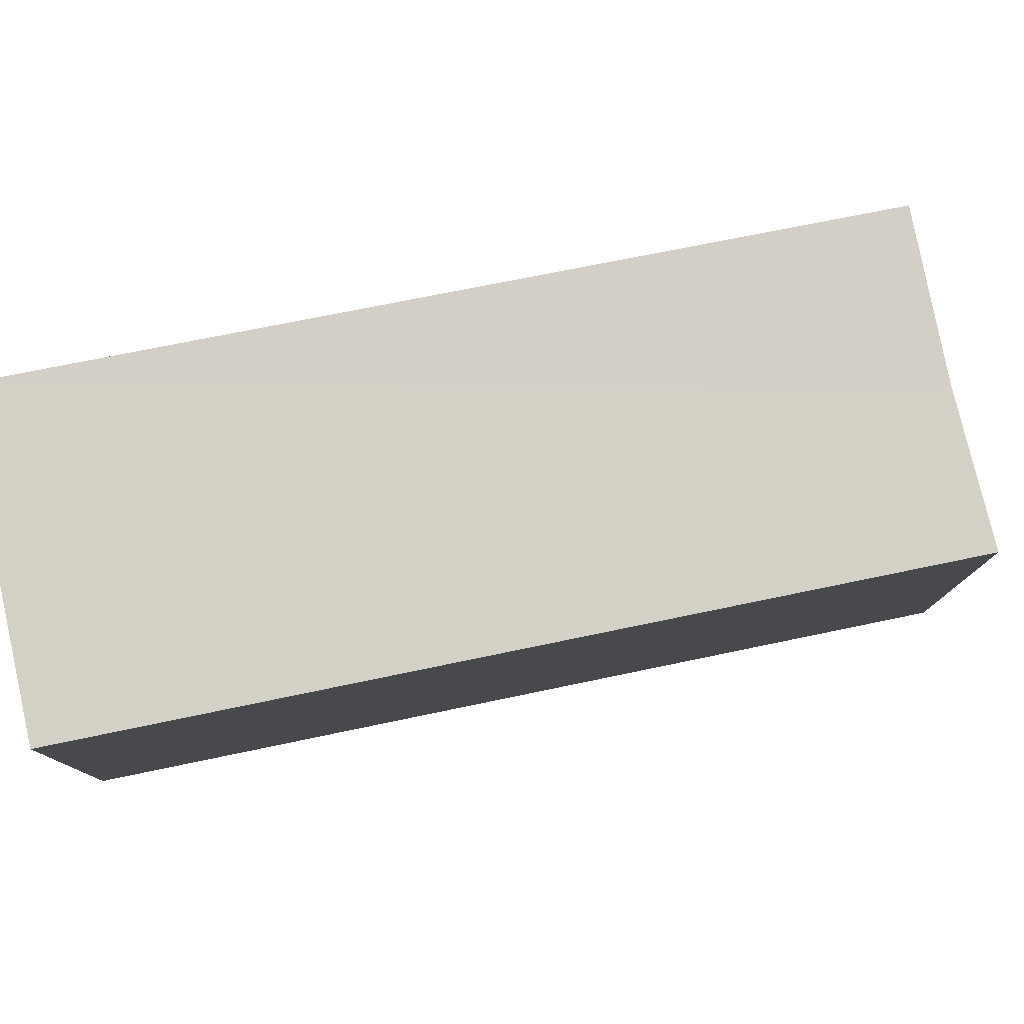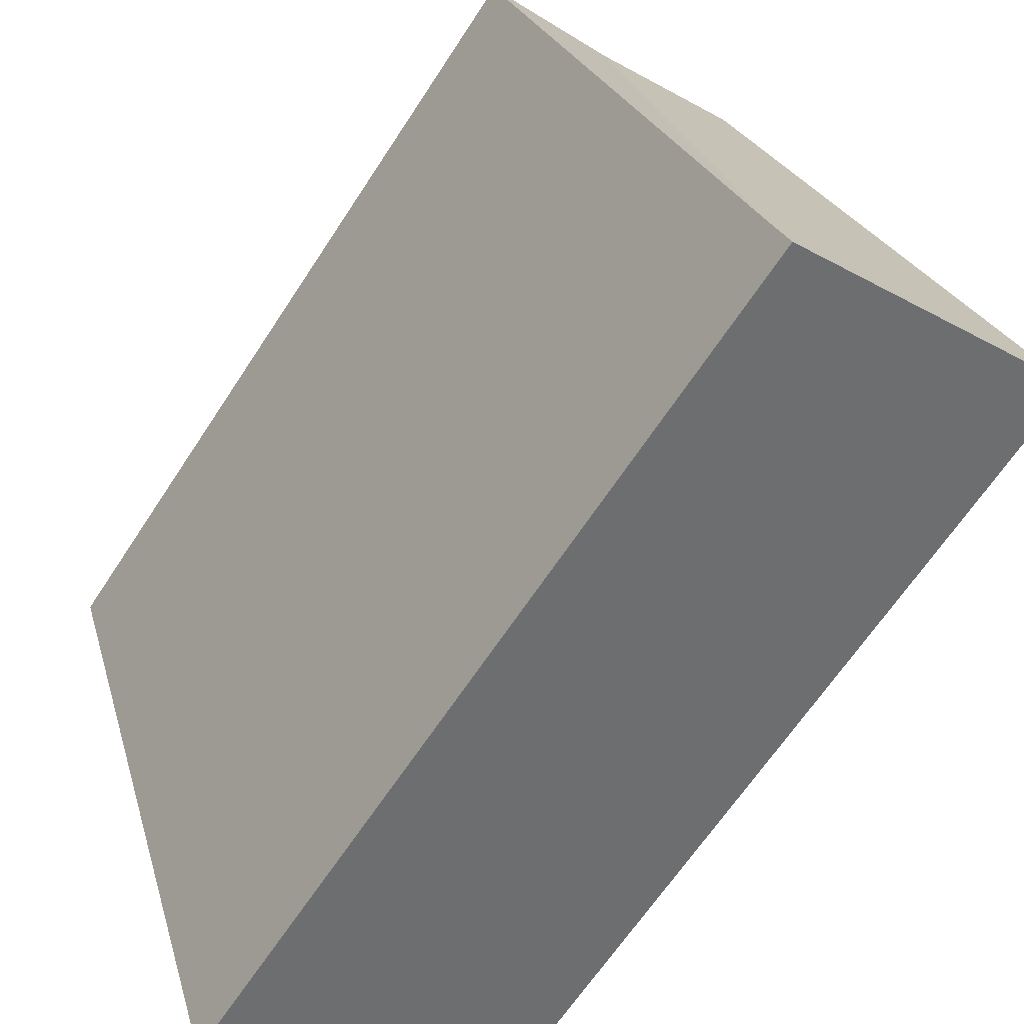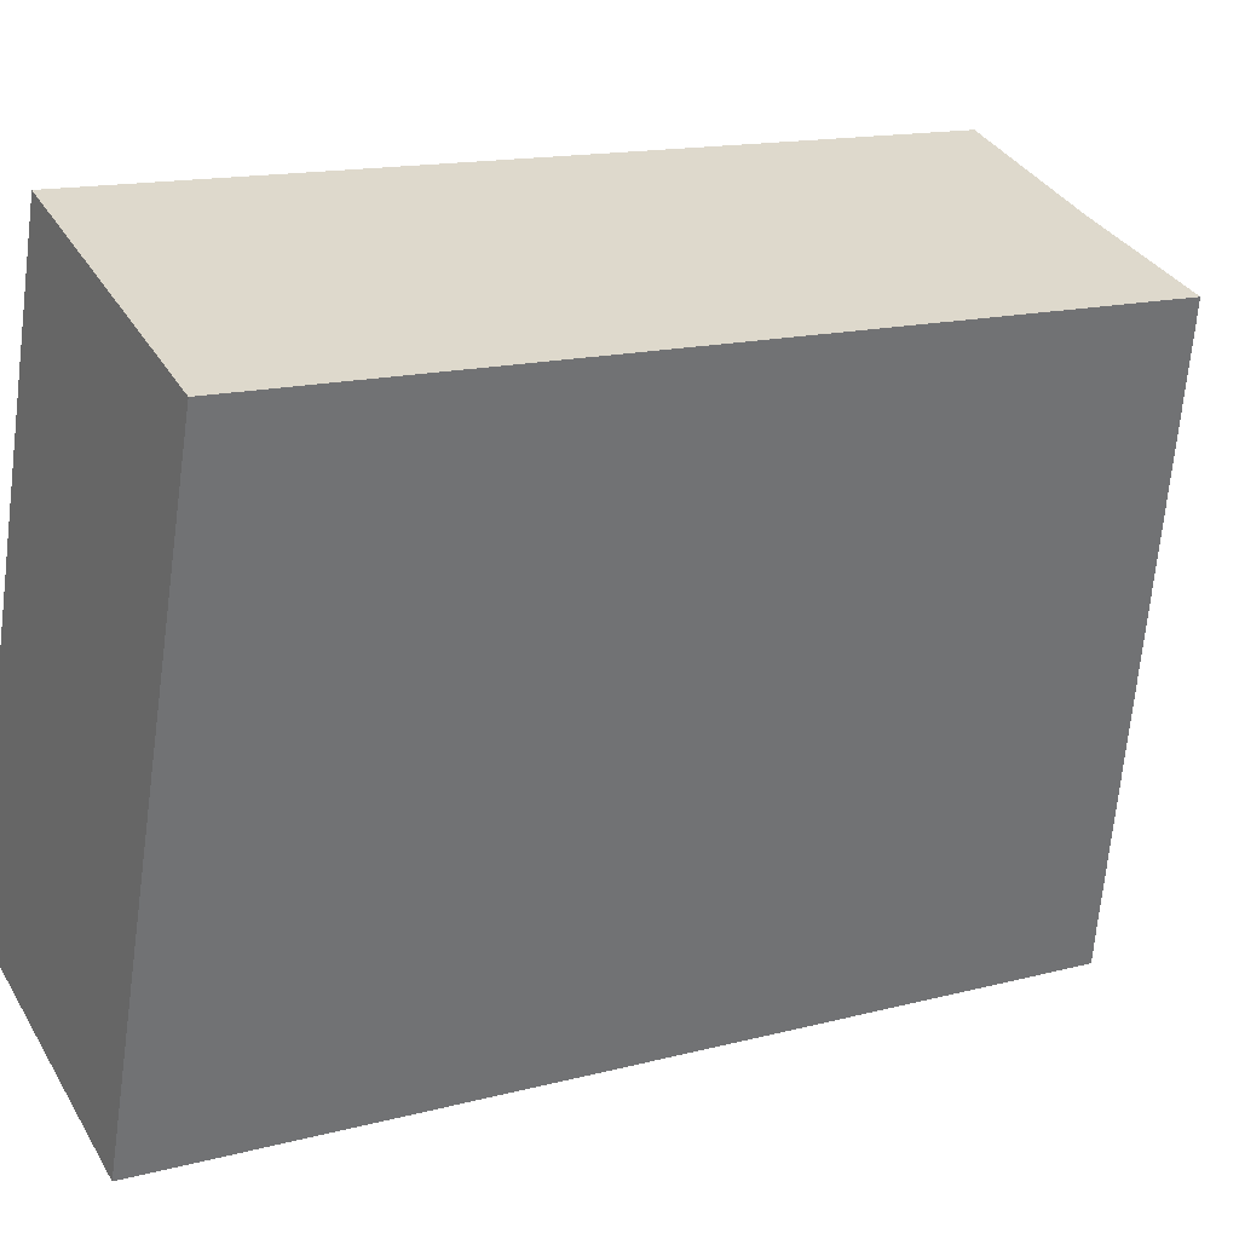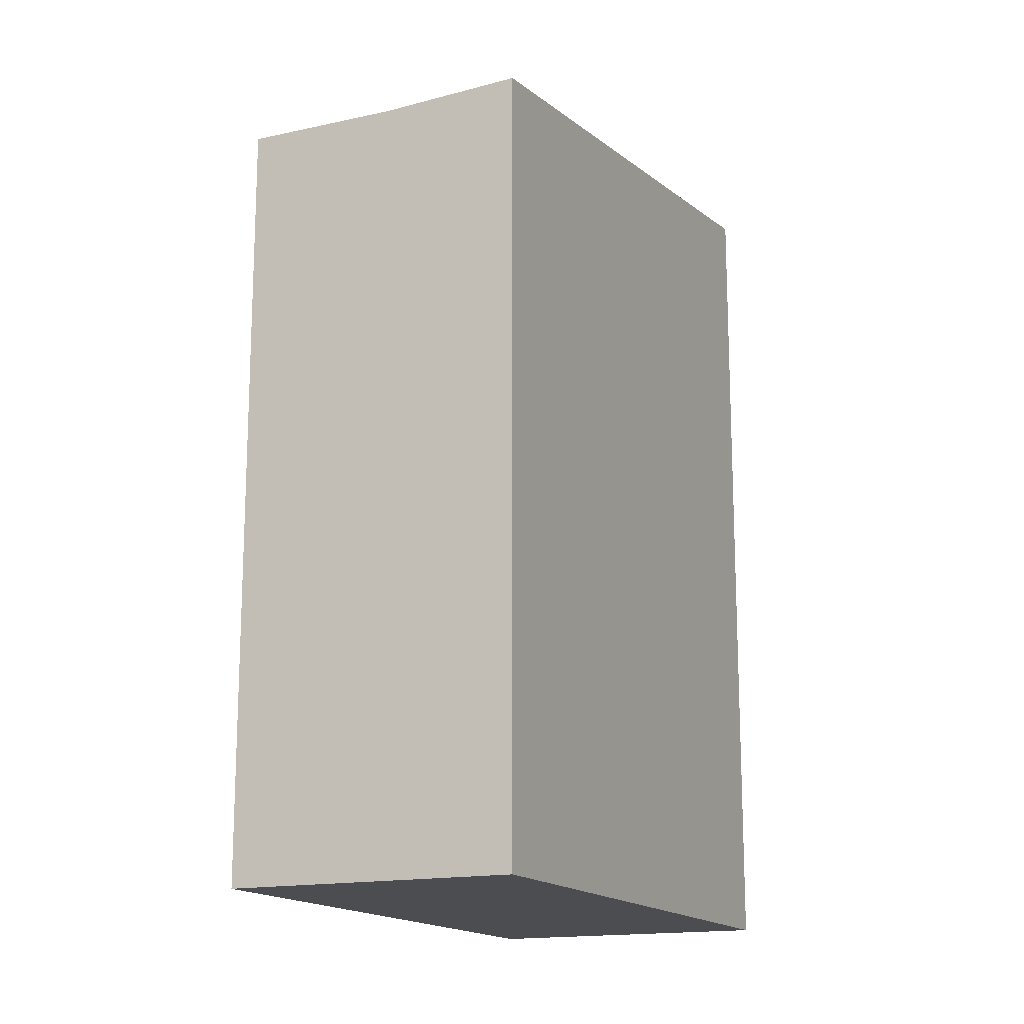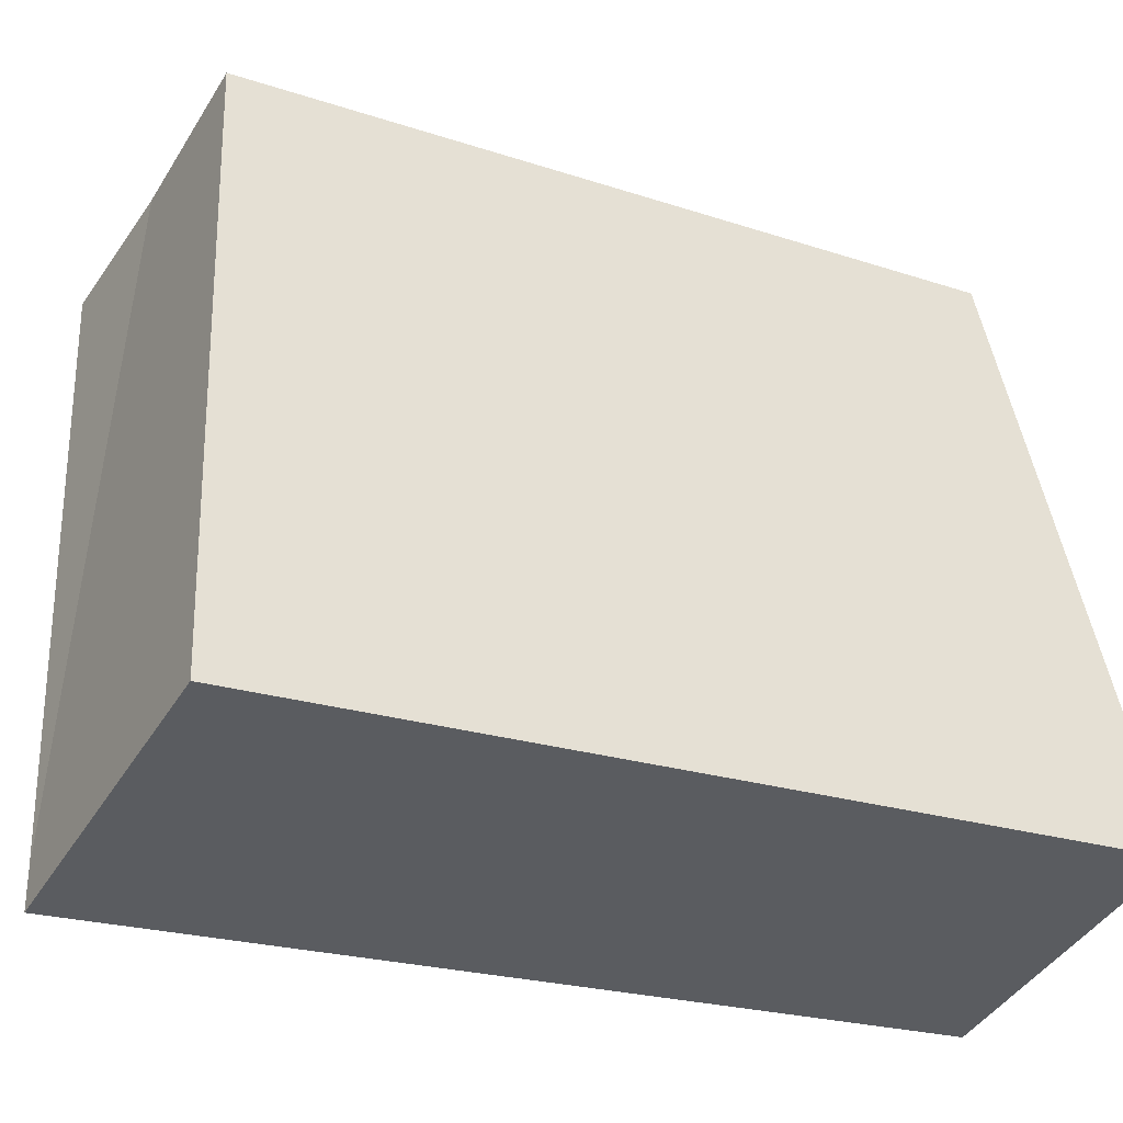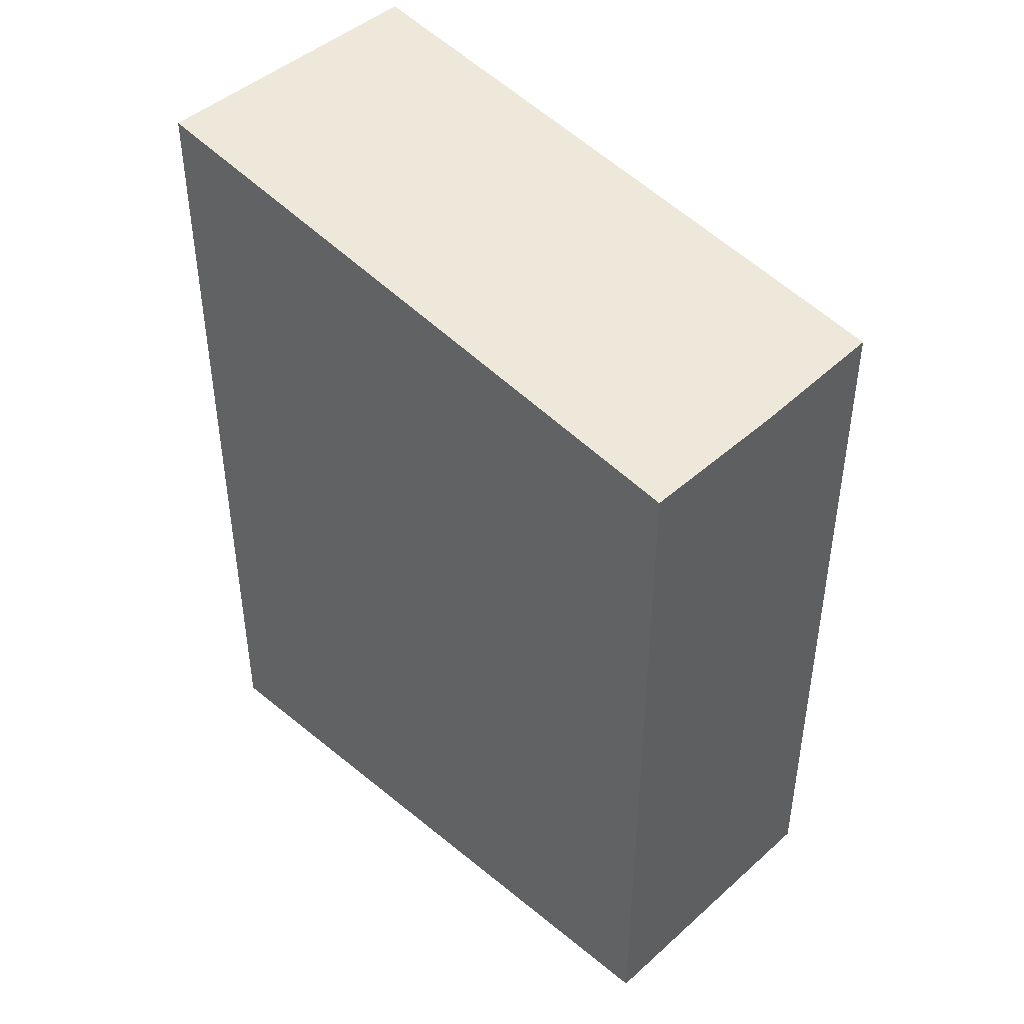
<metadata>
{"format":"obj","ext":"obj","renderer":"f3d","projection":"perspective","resolution":1024,"background":"white","views":[{"elev":63.3,"azim":77.5,"up":"+Z"},{"elev":-64.5,"azim":147.0,"up":"+Z"},{"elev":15.1,"azim":60.9,"up":"+Z"},{"elev":-15.9,"azim":43.8,"up":"+Y"},{"elev":-21.1,"azim":-121.2,"up":"+Z"},{"elev":45.2,"azim":-27.0,"up":"+Y"}]}
</metadata>
<code>
v  3.032 6.55 4.668
v  0 7.365 4.51e-16
v  1.8 6.55 5.09
v  2.498 7.315 -0.504
v  2.39 7.365 -0.819
v  4.14 6.606 4.289
v  1.8 -3.117e-16 5.09
v  4.14 -2.626e-16 4.289
v  3.032 -2.858e-16 4.668
v  2.39 5.015e-17 -0.819
v  2.498 3.086e-17 -0.504
v  0 0 0
g defaultobject
f 1 2 3
f 2 1 4
f 2 4 5
f 4 1 6
f 7 1 3
f 1 7 6
f 6 7 8
f 8 7 9
f 8 4 6
f 4 8 5
f 5 8 10
f 10 8 11
f 10 2 5
f 2 10 12
f 12 3 2
f 3 12 7
f 9 11 8
f 11 9 7
f 11 7 12
f 11 12 10

</code>
